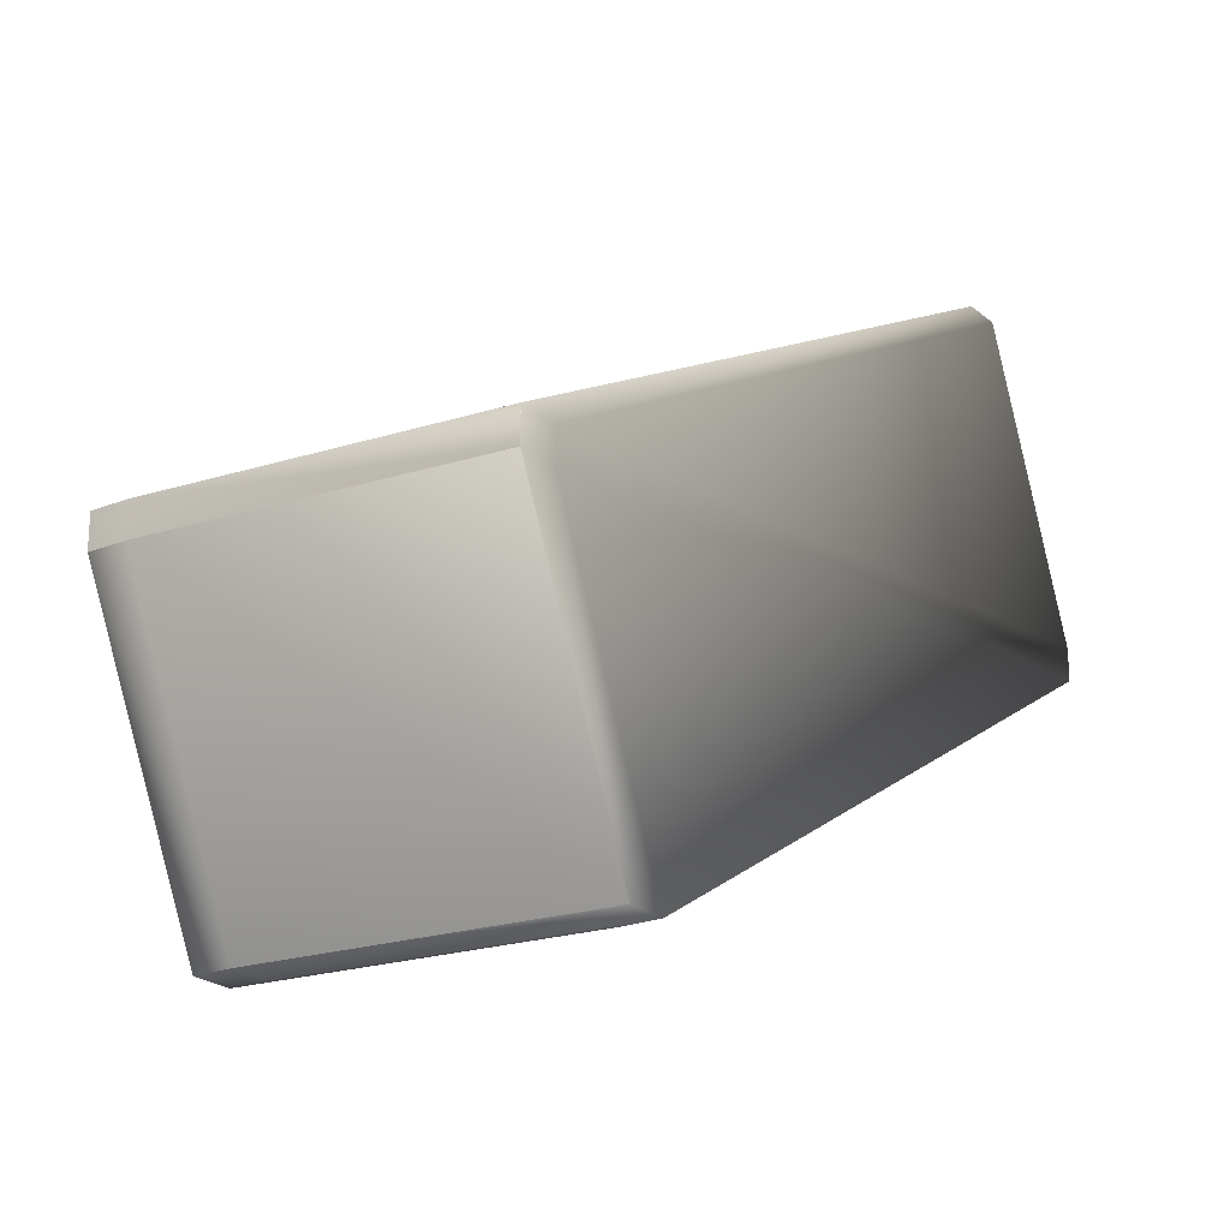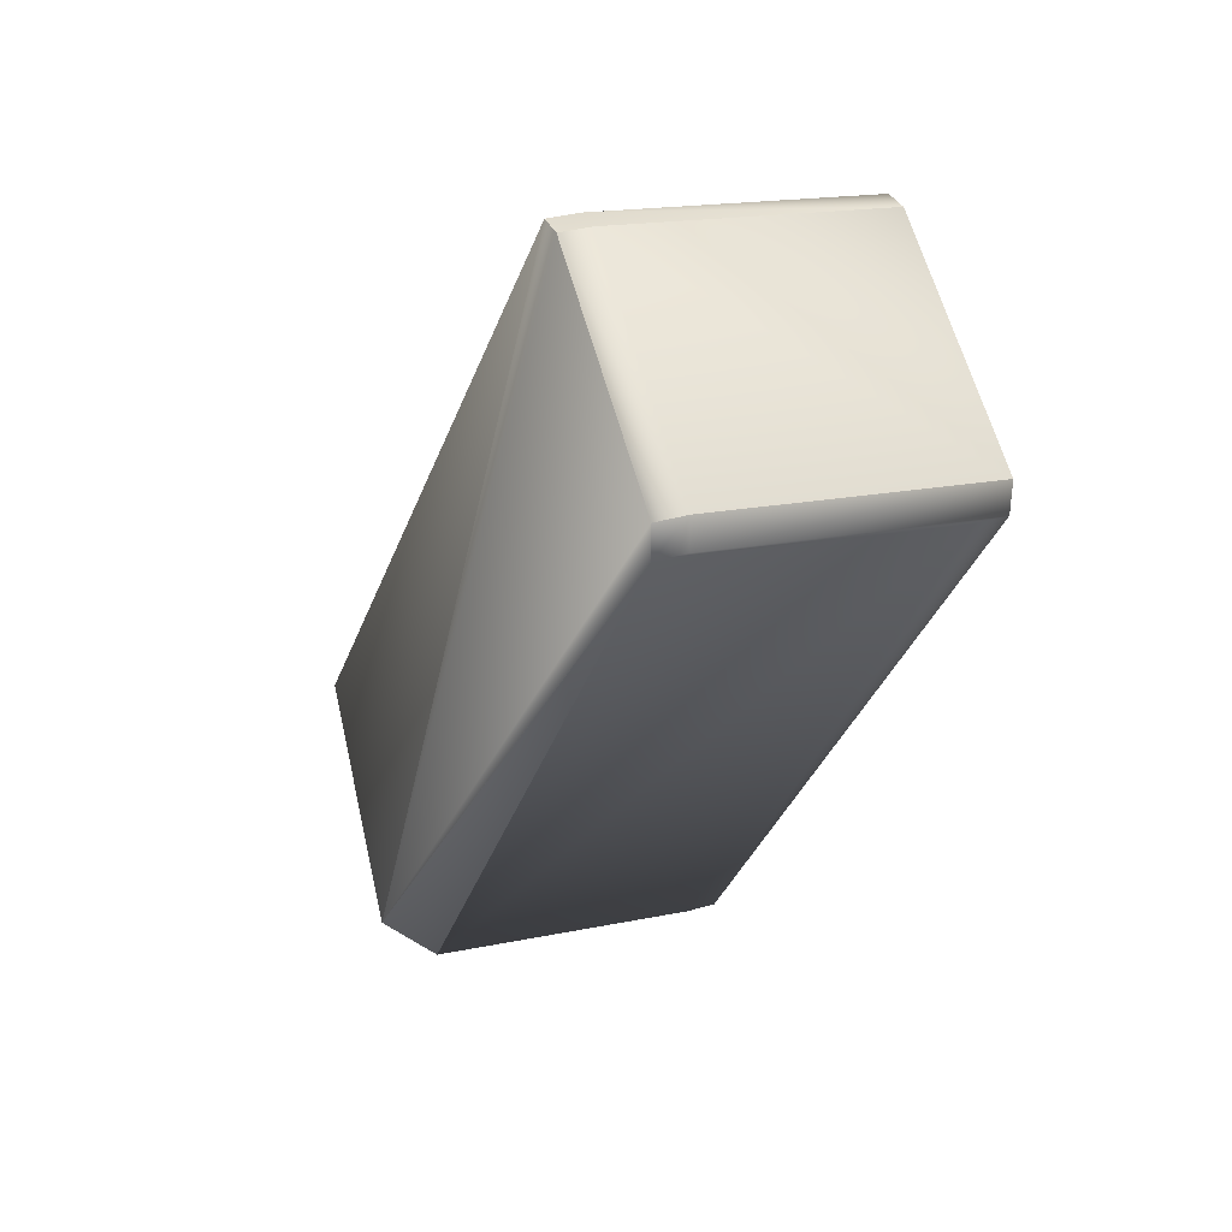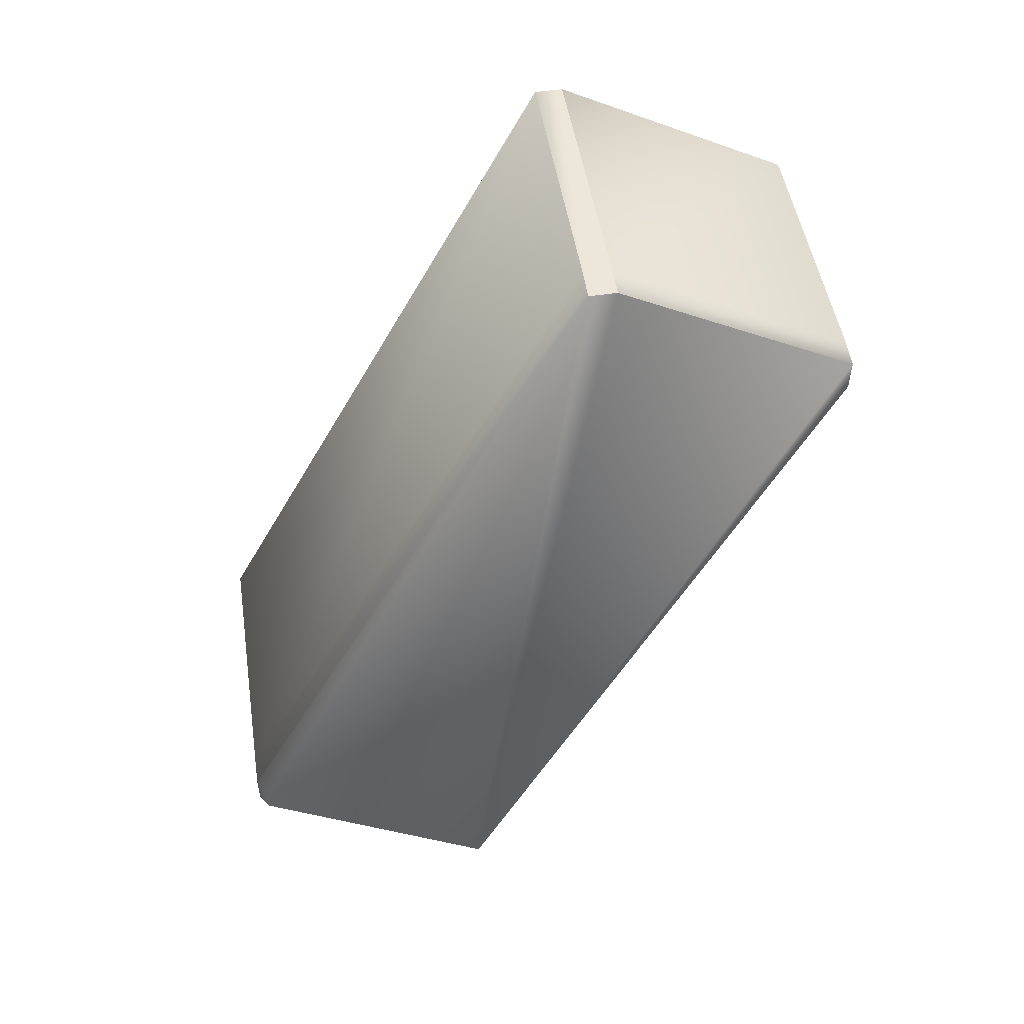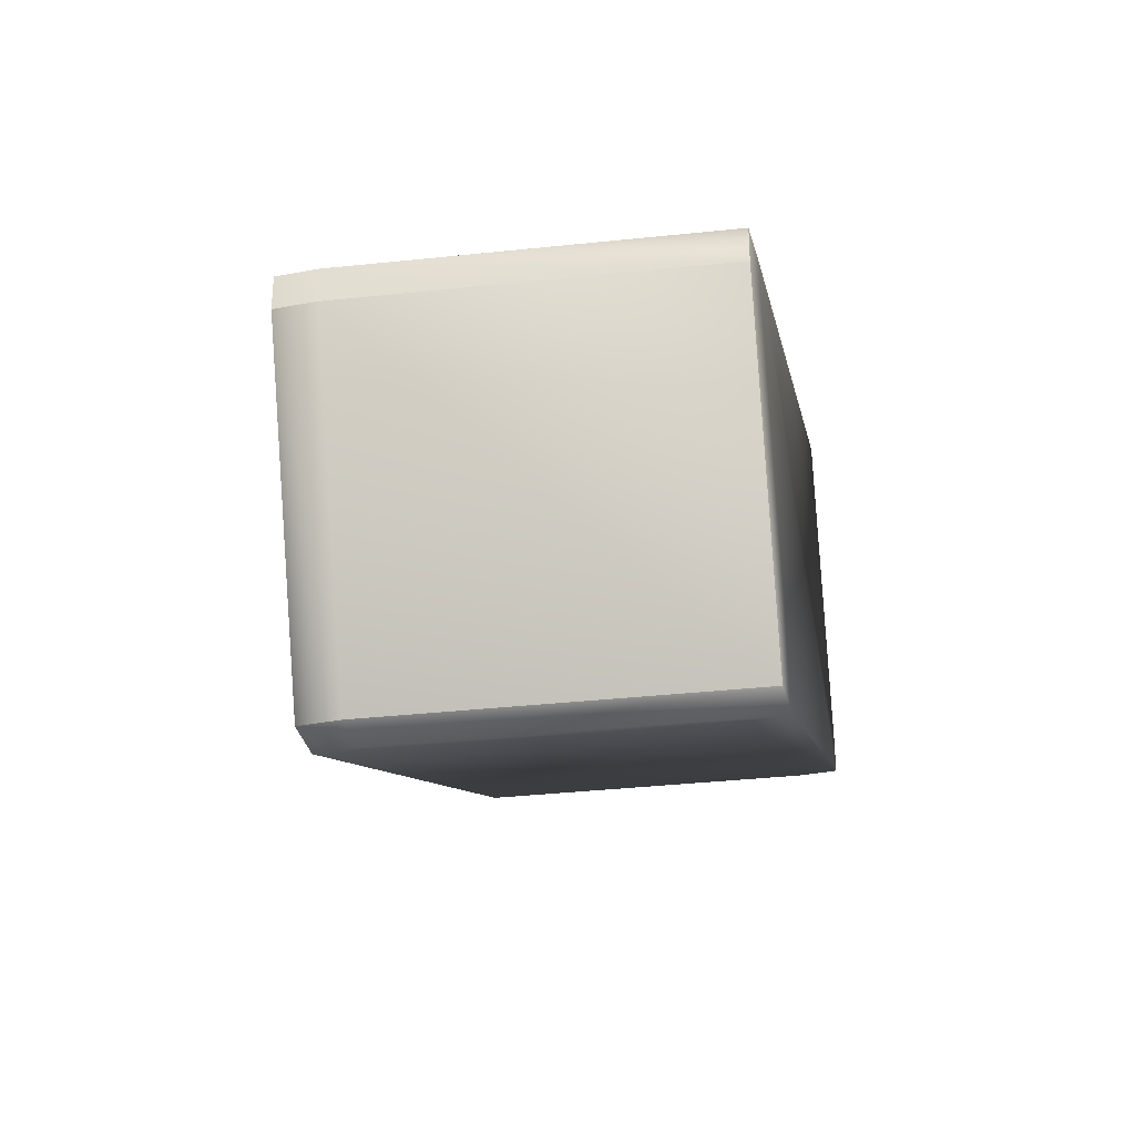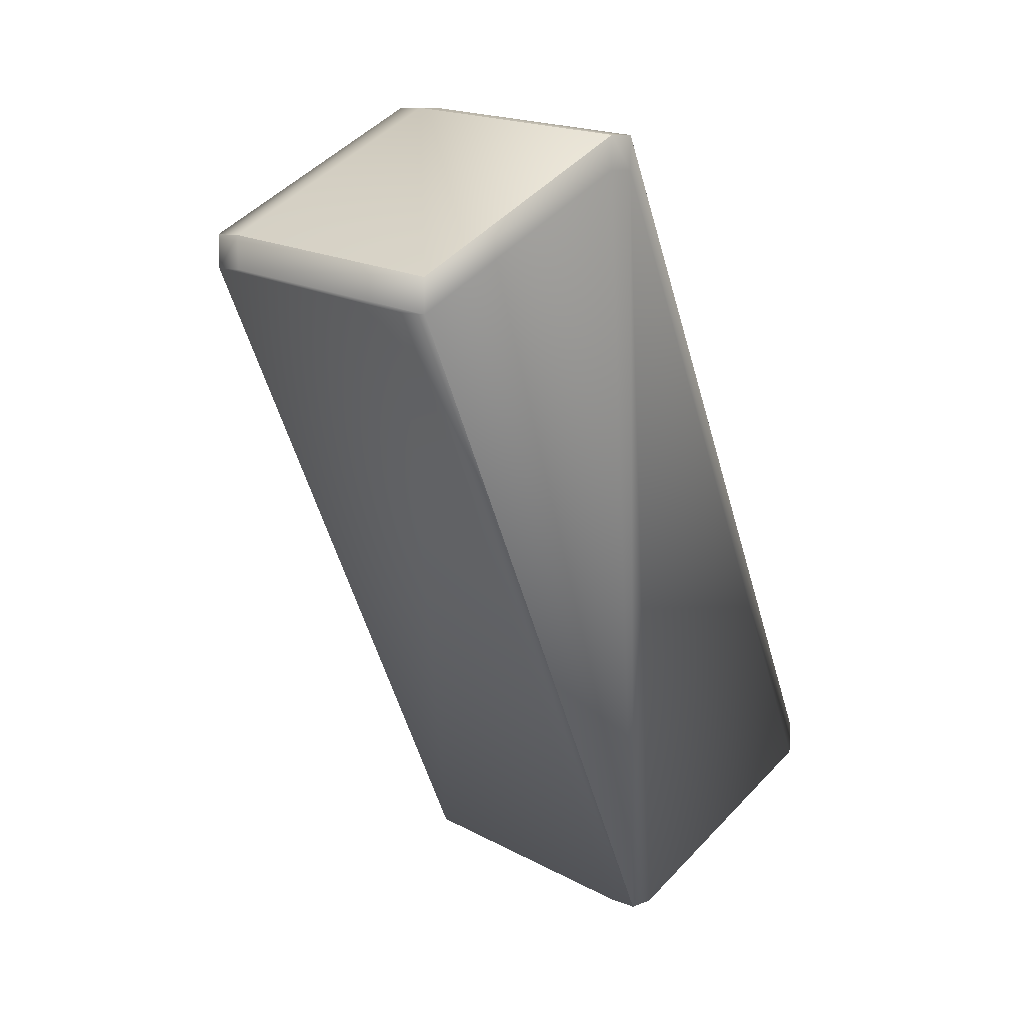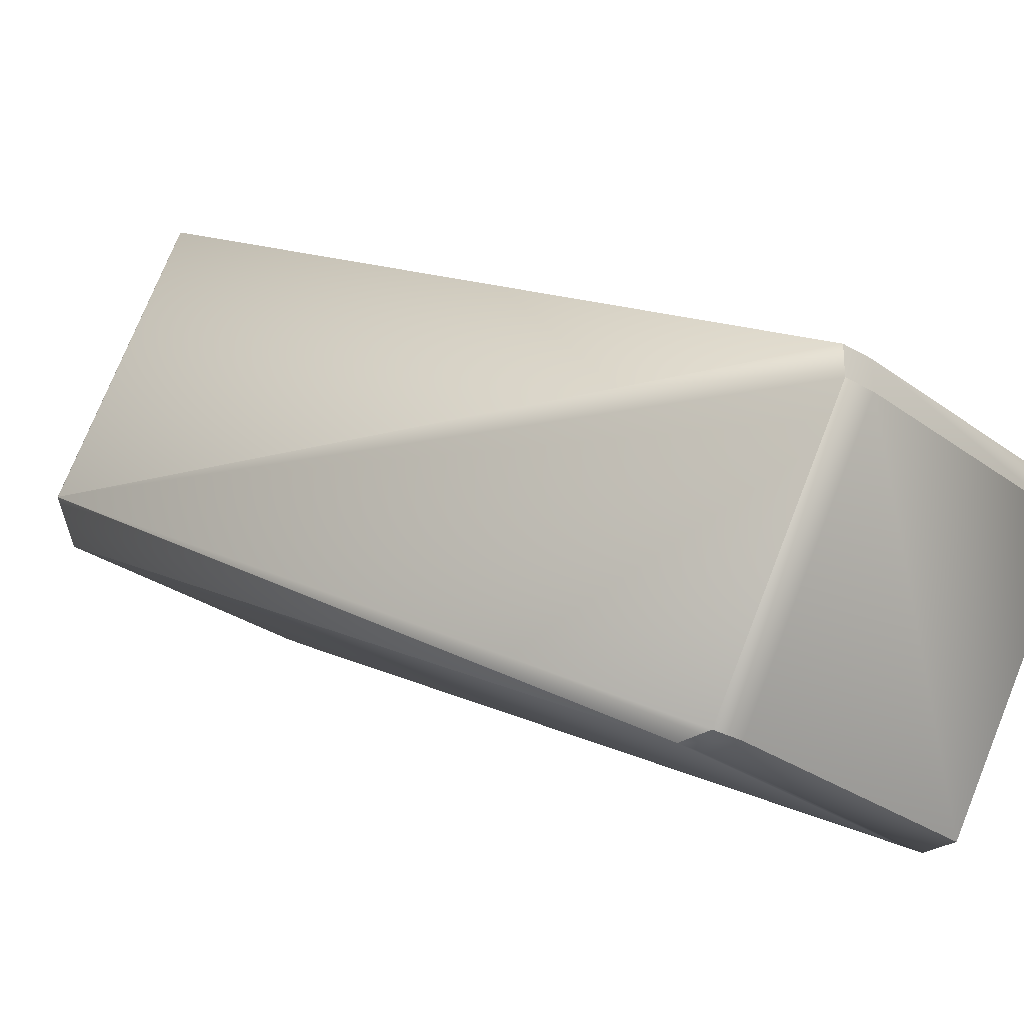
<metadata>
{"format":"obj","ext":"obj","renderer":"f3d","projection":"perspective","resolution":1024,"background":"white","views":[{"elev":-22.1,"azim":-144.9,"up":"+Z"},{"elev":34.4,"azim":158.6,"up":"+Y"},{"elev":54.2,"azim":81.3,"up":"+Y"},{"elev":-35.4,"azim":-165.7,"up":"+Z"},{"elev":10.0,"azim":-134.9,"up":"+Y"},{"elev":-26.9,"azim":137.3,"up":"+Z"}]}
</metadata>
<code>
v 0.1043 -0.2017 0.3541
v 0.1043 -0.2018 0.3541
v 0.1043 -0.2018 0.3541
v 0.06126 0.01868 0.2186
v 0.1043 -0.2017 0.3541
v 0.06126 0.03038 0.2186
v 0.0565 0.07425 0.2993
v 0.0565 0.07425 0.3088
v 0.09512 -0.158 0.4345
v 0.09512 -0.1578 0.4345
v 0.08214 -0.162 0.4386
v 0.08223 -0.1736 0.4386
v 0.0822 -0.1736 0.4386
v 0.08218 -0.1737 0.4386
v 0.08216 -0.1737 0.4386
v 0.08214 -0.1737 0.4386
v 0.08213 -0.162 0.4386
v 0.0871 -0.2174 0.3578
v 0.08706 -0.2174 0.3579
v 0.08702 -0.2175 0.3579
v 0.0871 -0.2174 0.3485
v 0.08706 -0.2174 0.3485
v 0.08702 -0.2175 0.3485
v 0.08698 -0.2175 0.3485
v 0.06126 0.01867 0.2186
v 0.08698 -0.2175 0.3579
v 0.08695 -0.2175 0.3579
v 0.08695 -0.2175 0.3485
v 0.08692 -0.2175 0.3579
v 0.08213 -0.1737 0.4386
v 0.08692 -0.2175 0.3485
v 0.0869 -0.2176 0.3579
v 0.0869 -0.2176 0.3484
v 0.04576 0.07425 0.3088
v 0.0565 0.07425 0.2993
v 0.04576 0.07425 0.2993
v -0.04868 0.06401 0.2993
v 0.0565 0.07425 0.3088
v 0.04576 0.07425 0.3088
v -0.04868 0.06401 0.3088
v 0.08688 -0.2176 0.3579
v 0.0565 0.07425 0.2993
v 0.04576 0.07425 0.2993
v 0.08688 -0.2176 0.3484
v 0.0565 0.07425 0.3088
v 0.08211 -0.162 0.4386
v 0.08211 -0.1737 0.4386
v 0.04576 0.07425 0.3088
v 0.08687 -0.2176 0.3579
v 0.06126 0.03038 0.2186
v -0.04869 0.064 0.2993
v -0.04869 0.0523 0.2993
v -0.04869 0.0523 0.3088
v -0.04869 0.064 0.3088
v -0.04869 0.06401 0.2993
v -0.04393 0.02014 0.2186
v 0.05052 0.03038 0.2186
v 0.05052 0.03038 0.2186
v -0.04393 0.02014 0.2186
v -0.04393 0.008431 0.2186
v -0.01832 -0.2278 0.3484
v -0.01832 -0.2278 0.3579
v -0.02308 -0.184 0.4386
v -0.02308 -0.1722 0.4386
v 0.08687 -0.2176 0.3484
v -0.04869 0.06401 0.3088
v 0.07137 -0.162 0.4386
v -0.01233 -0.1722 0.4386
v -0.02307 -0.1722 0.4386
v -0.01233 -0.184 0.4386
v -0.02307 -0.184 0.4386
v -0.01832 -0.2278 0.3579
v -0.01234 -0.184 0.4386
v -0.007579 -0.2278 0.3579
v 0.08211 -0.1737 0.4386
v -0.007579 -0.2278 0.3484
v -0.03319 0.008431 0.2186
v 0.08686 -0.2176 0.3484
v -0.01832 -0.2278 0.3484
v 0.08686 -0.2176 0.3579
v 0.05052 0.01867 0.2186
v -0.01234 -0.1722 0.4386
f 1 2 3
f 1 3 4
f 1 5 2
f 1 4 6
f 1 6 7
f 1 7 8
f 1 8 5
f 9 10 11
f 9 2 5
f 9 5 10
f 9 12 2
f 9 13 12
f 9 14 13
f 9 15 14
f 9 16 15
f 9 11 16
f 10 5 8
f 10 17 11
f 10 8 17
f 2 18 3
f 2 19 18
f 2 12 13
f 2 20 19
f 2 13 14
f 2 14 15
f 2 15 16
f 2 16 20
f 3 18 21
f 3 21 22
f 3 22 23
f 3 23 24
f 3 24 25
f 3 25 4
f 18 19 21
f 21 19 22
f 19 20 22
f 22 20 23
f 20 26 23
f 20 16 26
f 23 26 24
f 26 27 24
f 26 16 27
f 24 27 28
f 24 28 25
f 27 29 28
f 27 16 30
f 27 30 29
f 28 29 31
f 28 31 25
f 29 32 31
f 29 30 32
f 31 32 33
f 31 33 25
f 16 11 17
f 16 17 30
f 34 35 36
f 34 36 37
f 34 38 35
f 34 39 38
f 34 37 40
f 34 40 39
f 32 30 41
f 32 41 33
f 35 38 42
f 35 42 43
f 35 43 36
f 33 41 44
f 33 44 25
f 36 43 37
f 38 39 45
f 38 45 42
f 30 17 46
f 30 46 47
f 30 47 41
f 39 48 45
f 39 40 48
f 41 49 44
f 41 47 49
f 4 25 50
f 4 50 6
f 51 52 53
f 51 53 54
f 51 54 55
f 51 55 56
f 51 56 52
f 57 42 6
f 57 6 50
f 57 43 42
f 57 58 56
f 57 56 59
f 57 50 58
f 57 59 43
f 52 56 60
f 52 60 61
f 52 61 53
f 42 45 7
f 42 7 6
f 53 62 63
f 53 63 64
f 53 64 54
f 53 61 62
f 17 8 46
f 44 49 65
f 44 65 25
f 43 55 37
f 43 59 55
f 45 48 8
f 45 8 7
f 54 66 55
f 54 64 66
f 48 67 8
f 48 40 67
f 67 46 8
f 67 68 46
f 67 69 68
f 67 40 69
f 70 71 72
f 70 68 73
f 70 74 75
f 70 72 74
f 70 47 68
f 70 75 47
f 70 73 71
f 76 77 78
f 76 79 77
f 76 74 72
f 76 72 79
f 76 80 74
f 76 78 80
f 25 58 50
f 25 81 58
f 25 77 81
f 25 65 78
f 25 78 77
f 71 69 63
f 71 62 72
f 71 63 62
f 71 73 69
f 46 68 47
f 58 81 56
f 55 66 37
f 55 59 56
f 49 47 75
f 49 75 80
f 49 80 65
f 68 69 82
f 68 82 73
f 81 77 60
f 81 60 56
f 69 64 63
f 69 40 64
f 69 73 82
f 77 79 60
f 79 72 62
f 79 62 61
f 79 61 60
f 74 80 75
f 65 80 78
f 66 64 40
f 66 40 37

</code>
